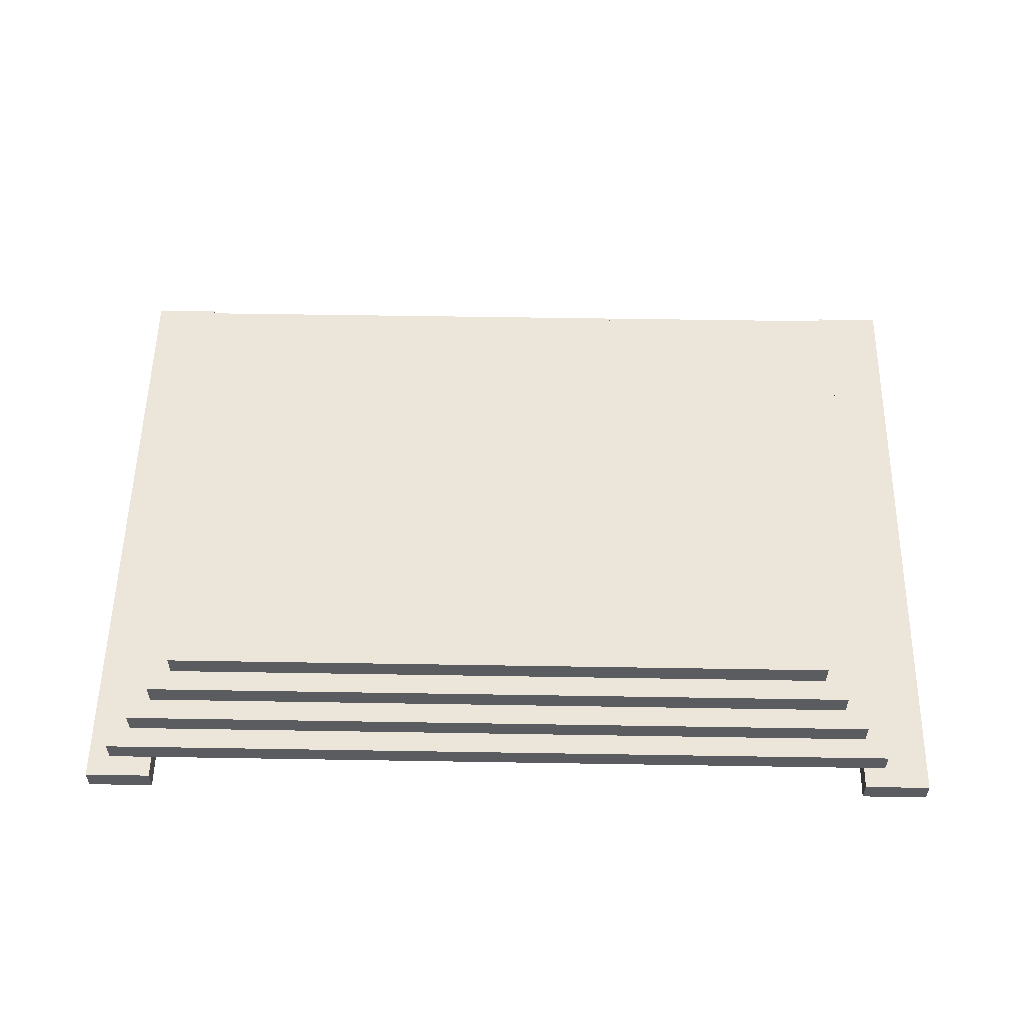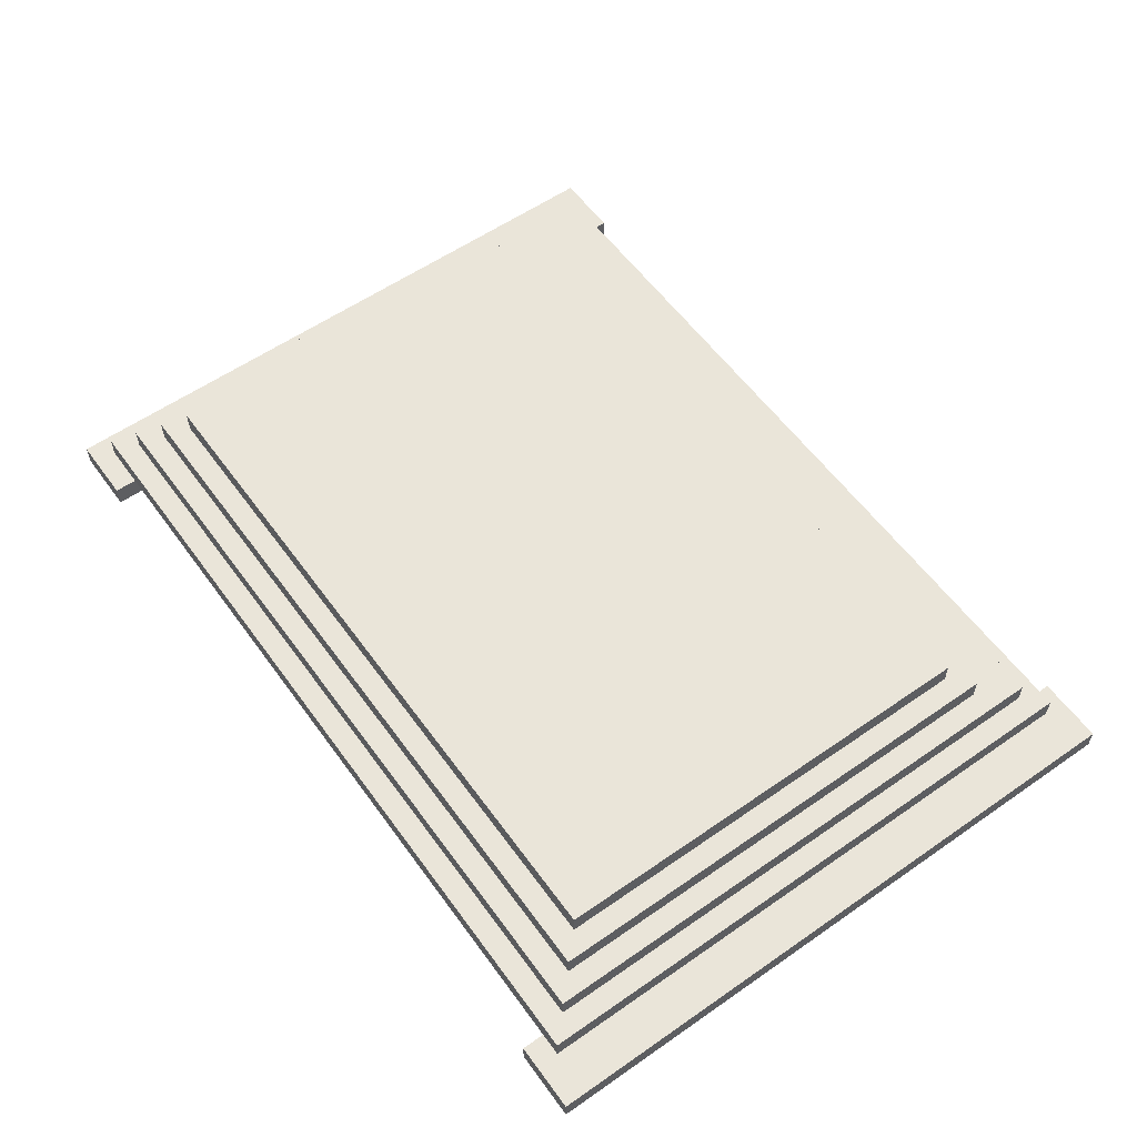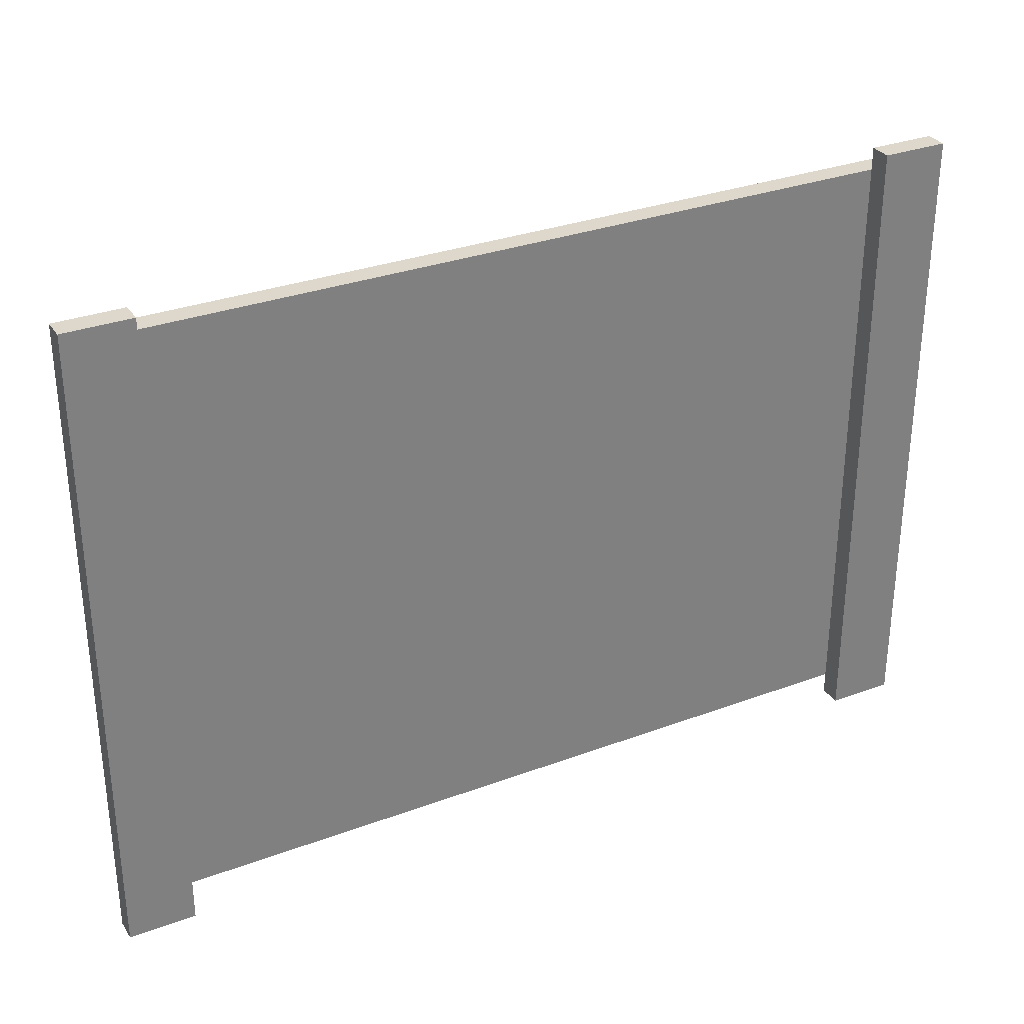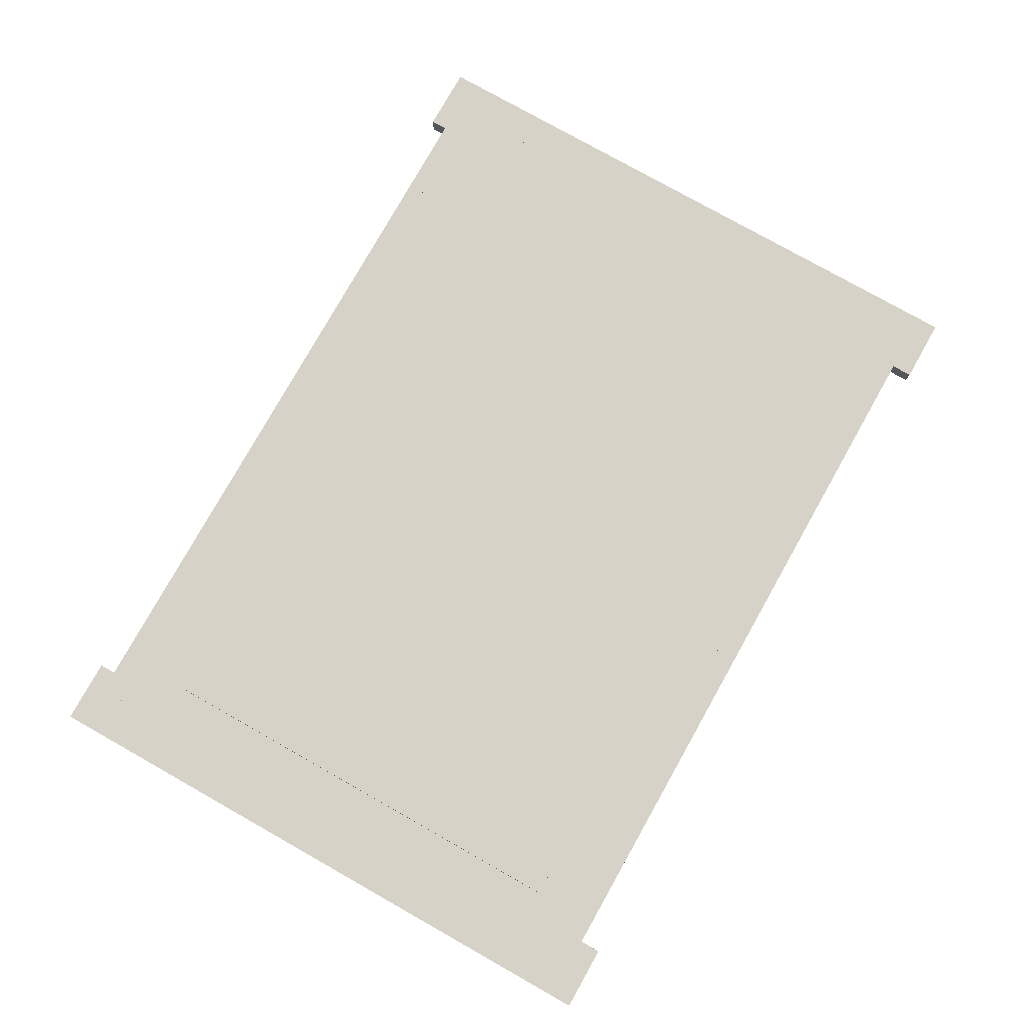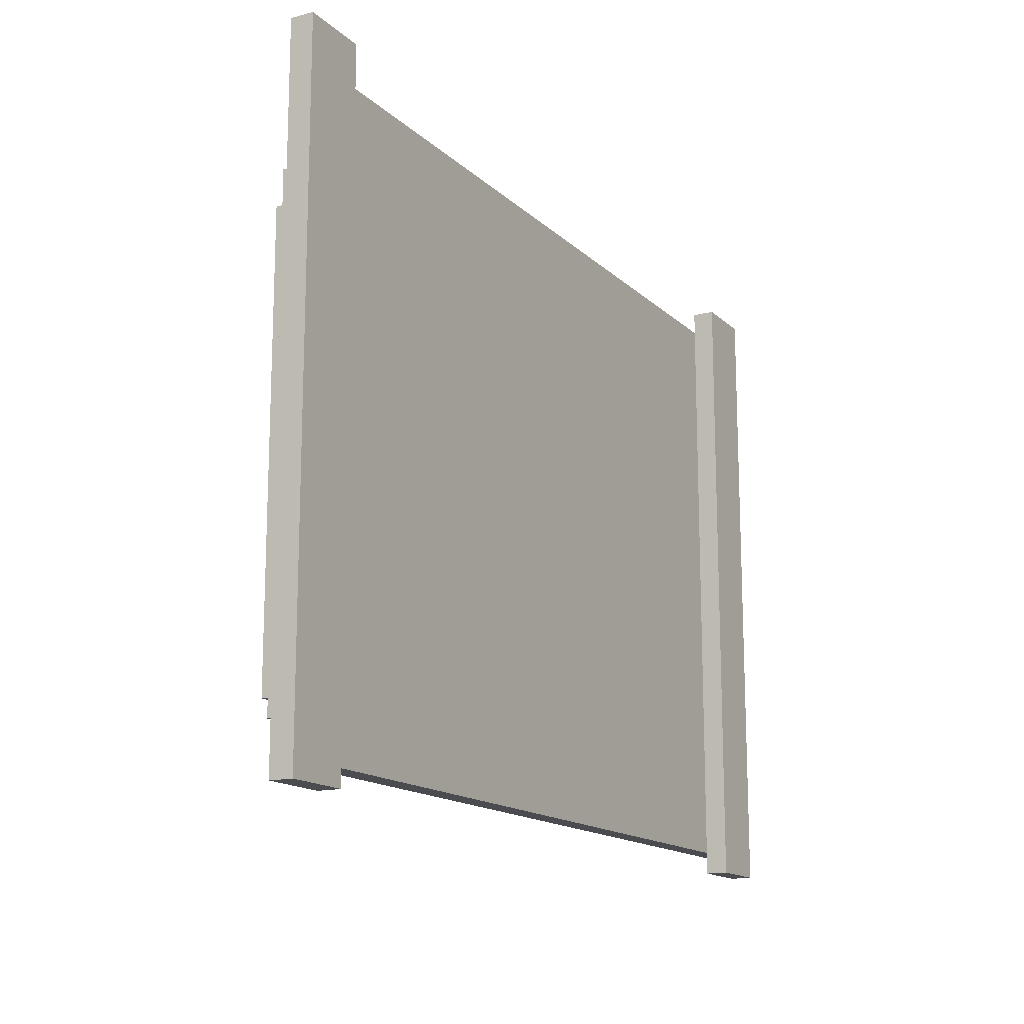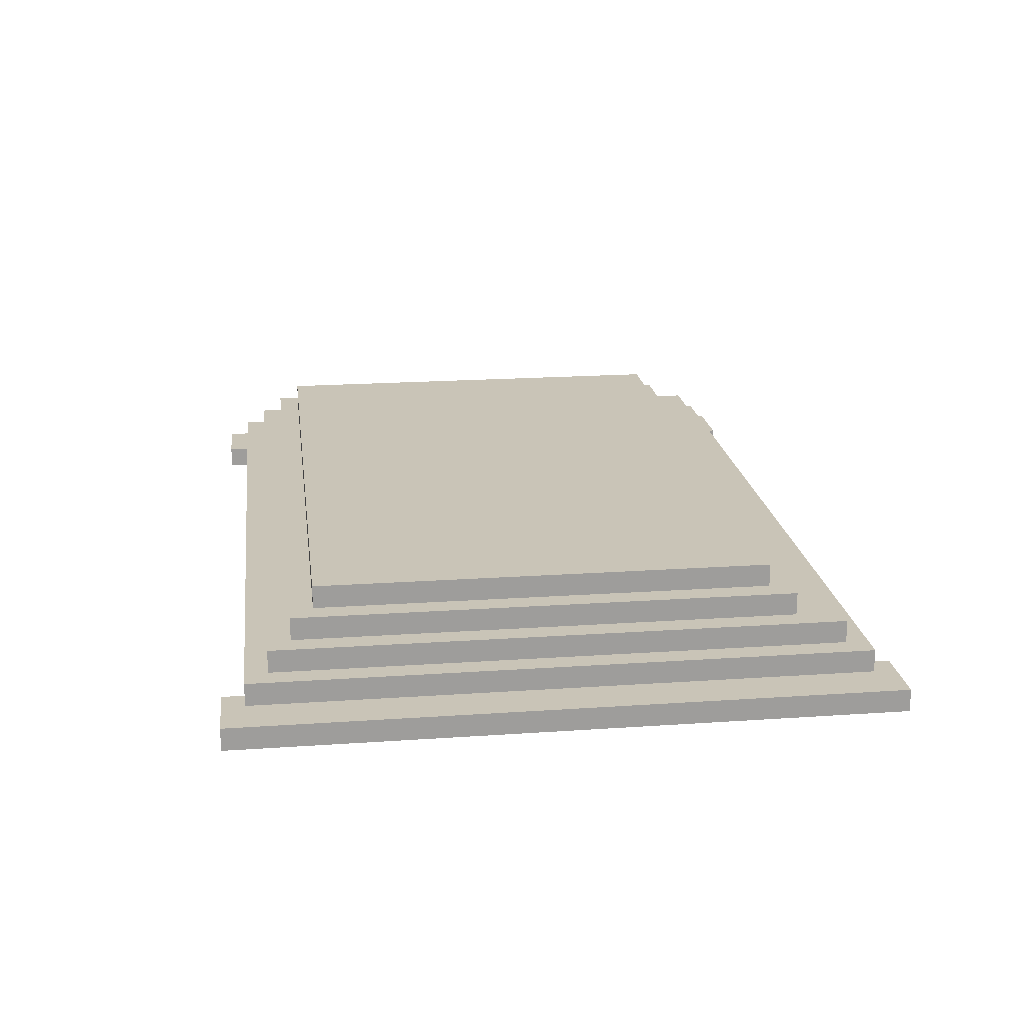
<metadata>
{"format":"obj","ext":"obj","renderer":"f3d","projection":"perspective","resolution":1024,"background":"white","views":[{"elev":55.2,"azim":-179.0,"up":"+Y"},{"elev":58.0,"azim":-125.7,"up":"+Y"},{"elev":31.1,"azim":-27.9,"up":"+Z"},{"elev":78.4,"azim":119.4,"up":"+Y"},{"elev":-15.1,"azim":-61.0,"up":"+Z"},{"elev":19.9,"azim":-97.3,"up":"+Y"}]}
</metadata>
<code>
o
v -2 0 1.5
v -2 0 -1.4
v -2 0.1 1.5
v -2 0.1 -1.4
v -1.8 0.1 1.4
v -1.8 0.1 -1.3
v -1.8 0.2 1.4
v -1.8 0.2 -1.3
v -1.7 0.2 1.3
v -1.7 0.2 -1.2
v -1.7 0.3 1.3
v -1.7 0.3 -1.2
v -1.6 0.3 1.1
v -1.6 0.3 -1.1
v -1.6 0.4 1.1
v -1.6 0.4 -1.1
v -1.5 0.4 1
v -1.5 0.4 -1
v -1.5 0.5 1
v -1.5 0.5 -1
v 1.7 0 1.5
v 1.7 0 -1.4
v 1.7 0.1 1.5
v 1.7 0.1 1.4
v 1.7 0.1 -1.3
v 1.7 0.1 -1.4
v -1.7 0 1.5
v -1.7 0 -1.4
v -1.7 0.1 1.5
v -1.7 0.1 1.4
v -1.7 0.1 -1.3
v -1.7 0.1 -1.4
v 1.6 0.4 1
v 1.6 0.4 -1
v 1.6 0.5 1
v 1.6 0.5 -1
v 1.7 0.3 1.1
v 1.7 0.3 -1.1
v 1.7 0.4 1.1
v 1.7 0.4 -1.1
v 1.8 0.2 1.3
v 1.8 0.2 -1.2
v 1.8 0.3 1.3
v 1.8 0.3 -1.2
v 1.9 0.1 1.4
v 1.9 0.1 -1.3
v 1.9 0.2 1.4
v 1.9 0.2 -1.3
v 2 0 1.5
v 2 0 -1.4
v 2 0.1 1.5
v 2 0.1 -1.4
v -2 0 1.5
v -2 0.1 1.5
v -1.7 0 1.5
v -1.7 0.1 1.5
v 1.7 0 1.5
v 1.7 0.1 1.5
v 2 0 1.5
v 2 0.1 1.5
v -1.8 0.1 1.4
v -1.8 0.2 1.4
v -1.7 0.1 1.4
v 1.7 0.1 1.4
v 1.9 0.1 1.4
v 1.9 0.2 1.4
v -1.7 0.2 1.3
v -1.7 0.3 1.3
v 1.8 0.2 1.3
v 1.8 0.3 1.3
v -1.6 0.3 1.1
v -1.6 0.4 1.1
v 1.7 0.3 1.1
v 1.7 0.4 1.1
v -1.5 0.4 1
v -1.5 0.5 1
v 1.6 0.4 1
v 1.6 0.5 1
v -1.5 0.4 -1
v -1.5 0.5 -1
v 1.6 0.4 -1
v 1.6 0.5 -1
v -1.6 0.3 -1.1
v -1.6 0.4 -1.1
v 1.7 0.3 -1.1
v 1.7 0.4 -1.1
v -1.7 0.2 -1.2
v -1.7 0.3 -1.2
v 1.8 0.2 -1.2
v 1.8 0.3 -1.2
v -1.8 0.1 -1.3
v -1.8 0.2 -1.3
v -1.7 0.1 -1.3
v 1.7 0.1 -1.3
v 1.9 0.1 -1.3
v 1.9 0.2 -1.3
v -2 0 -1.4
v -2 0.1 -1.4
v -1.7 0 -1.4
v -1.7 0.1 -1.4
v 1.7 0 -1.4
v 1.7 0.1 -1.4
v 2 0 -1.4
v 2 0.1 -1.4
v -2 0 1.5
v -1.7 0 1.5
v 1.7 0 1.5
v 2 0 1.5
v -2 0 -1.4
v -1.7 0 -1.4
v 1.7 0 -1.4
v 2 0 -1.4
v -1.7 0.1 1.4
v 1.7 0.1 1.4
v -1.7 0.1 -1.3
v 1.7 0.1 -1.3
v -2 0.1 1.5
v -1.7 0.1 1.5
v 1.7 0.1 1.5
v 2 0.1 1.5
v -1.8 0.1 1.4
v -1.7 0.1 1.4
v 1.7 0.1 1.4
v 1.9 0.1 1.4
v -1.8 0.1 -1.3
v -1.7 0.1 -1.3
v 1.7 0.1 -1.3
v 1.9 0.1 -1.3
v -2 0.1 -1.4
v -1.7 0.1 -1.4
v 1.7 0.1 -1.4
v 2 0.1 -1.4
v -1.8 0.2 1.4
v 1.9 0.2 1.4
v -1.7 0.2 1.3
v 1.8 0.2 1.3
v -1.7 0.2 -1.2
v 1.8 0.2 -1.2
v -1.8 0.2 -1.3
v 1.9 0.2 -1.3
v -1.7 0.3 1.3
v 1.8 0.3 1.3
v -1.6 0.3 1.1
v 1.7 0.3 1.1
v -1.6 0.3 -1.1
v 1.7 0.3 -1.1
v -1.7 0.3 -1.2
v 1.8 0.3 -1.2
v -1.6 0.4 1.1
v 1.7 0.4 1.1
v -1.5 0.4 1
v 1.6 0.4 1
v -1.5 0.4 -1
v 1.6 0.4 -1
v -1.6 0.4 -1.1
v 1.7 0.4 -1.1
v -1.5 0.5 1
v 1.6 0.5 1
v -1.5 0.5 -1
v 1.6 0.5 -1
f 3 2 1
f 4 2 3
f 7 6 5
f 8 6 7
f 11 10 9
f 12 10 11
f 15 14 13
f 16 14 15
f 19 18 17
f 20 18 19
f 23 22 21
f 24 22 23
f 25 22 24
f 26 22 25
f 27 28 29
f 29 28 30
f 30 28 31
f 31 28 32
f 33 34 35
f 35 34 36
f 37 38 39
f 39 38 40
f 41 42 43
f 43 42 44
f 45 46 47
f 47 46 48
f 49 50 51
f 51 50 52
f 55 54 53
f 56 54 55
f 59 58 57
f 60 58 59
f 63 62 61
f 64 62 63
f 65 62 64
f 66 62 65
f 69 68 67
f 70 68 69
f 73 72 71
f 74 72 73
f 77 76 75
f 78 76 77
f 79 80 81
f 81 80 82
f 83 84 85
f 85 84 86
f 87 88 89
f 89 88 90
f 91 92 93
f 93 92 94
f 94 92 95
f 95 92 96
f 97 98 99
f 99 98 100
f 101 102 103
f 103 102 104
f 109 106 105
f 110 106 109
f 111 108 107
f 112 108 111
f 115 114 113
f 116 114 115
f 117 118 121
f 121 118 122
f 119 120 123
f 123 120 124
f 117 121 125
f 124 120 128
f 125 126 129
f 117 125 129
f 129 126 130
f 127 128 131
f 128 120 132
f 131 128 132
f 133 134 135
f 135 134 136
f 133 135 137
f 136 134 138
f 133 137 139
f 137 138 139
f 138 134 140
f 139 138 140
f 141 142 143
f 143 142 144
f 141 143 145
f 144 142 146
f 141 145 147
f 145 146 147
f 146 142 148
f 147 146 148
f 149 150 151
f 151 150 152
f 149 151 153
f 152 150 154
f 149 153 155
f 153 154 155
f 154 150 156
f 155 154 156
f 157 158 159
f 159 158 160

</code>
